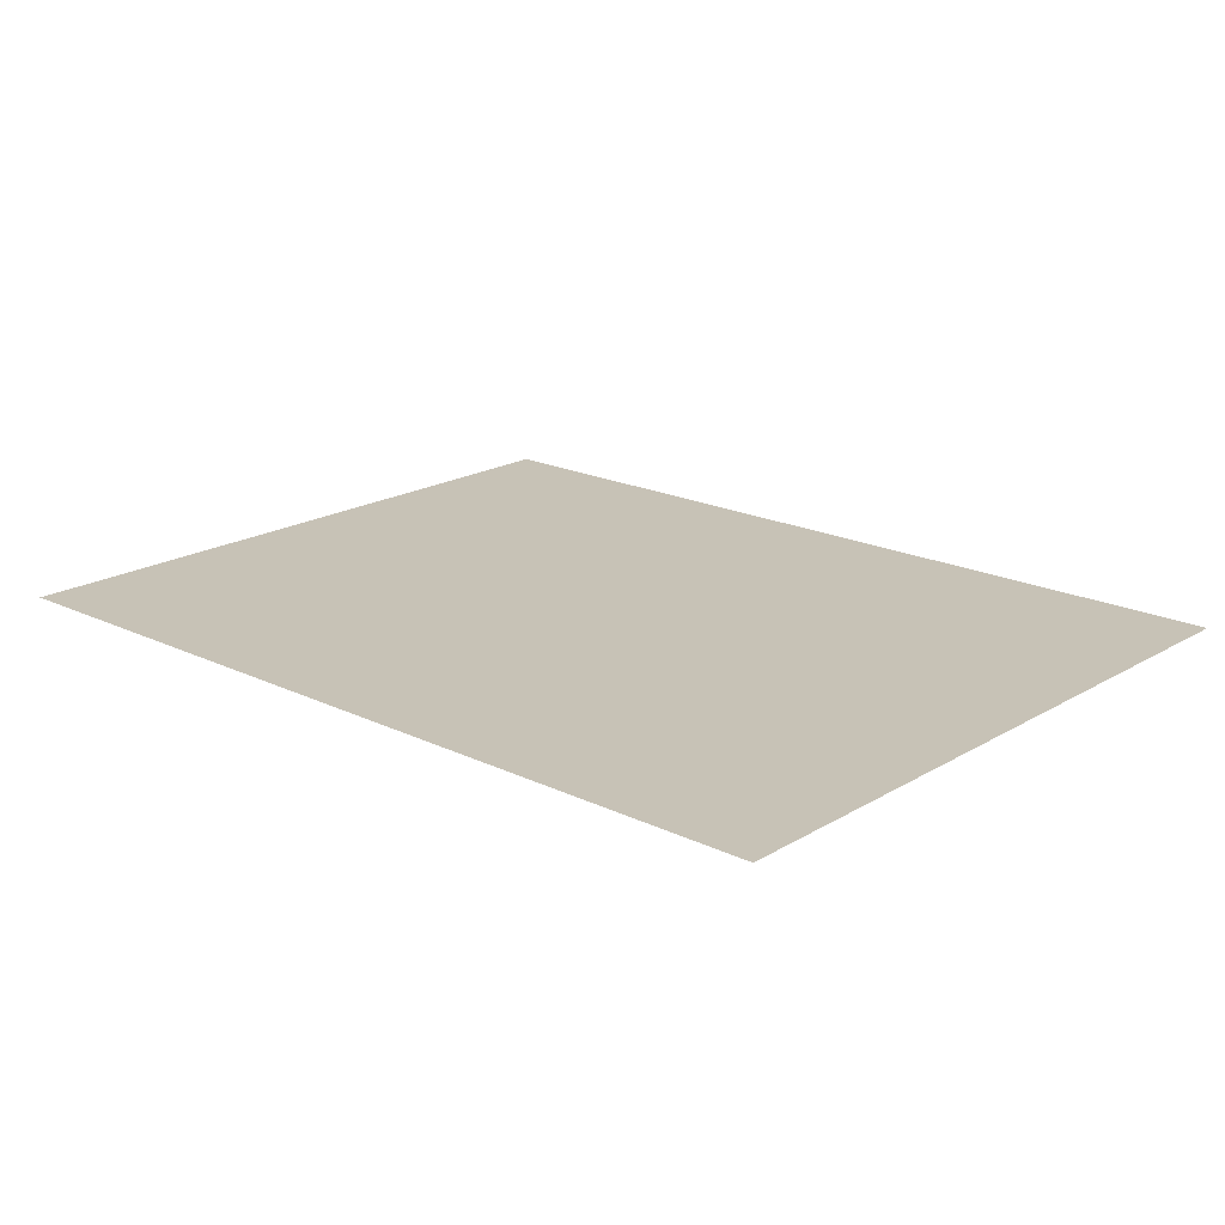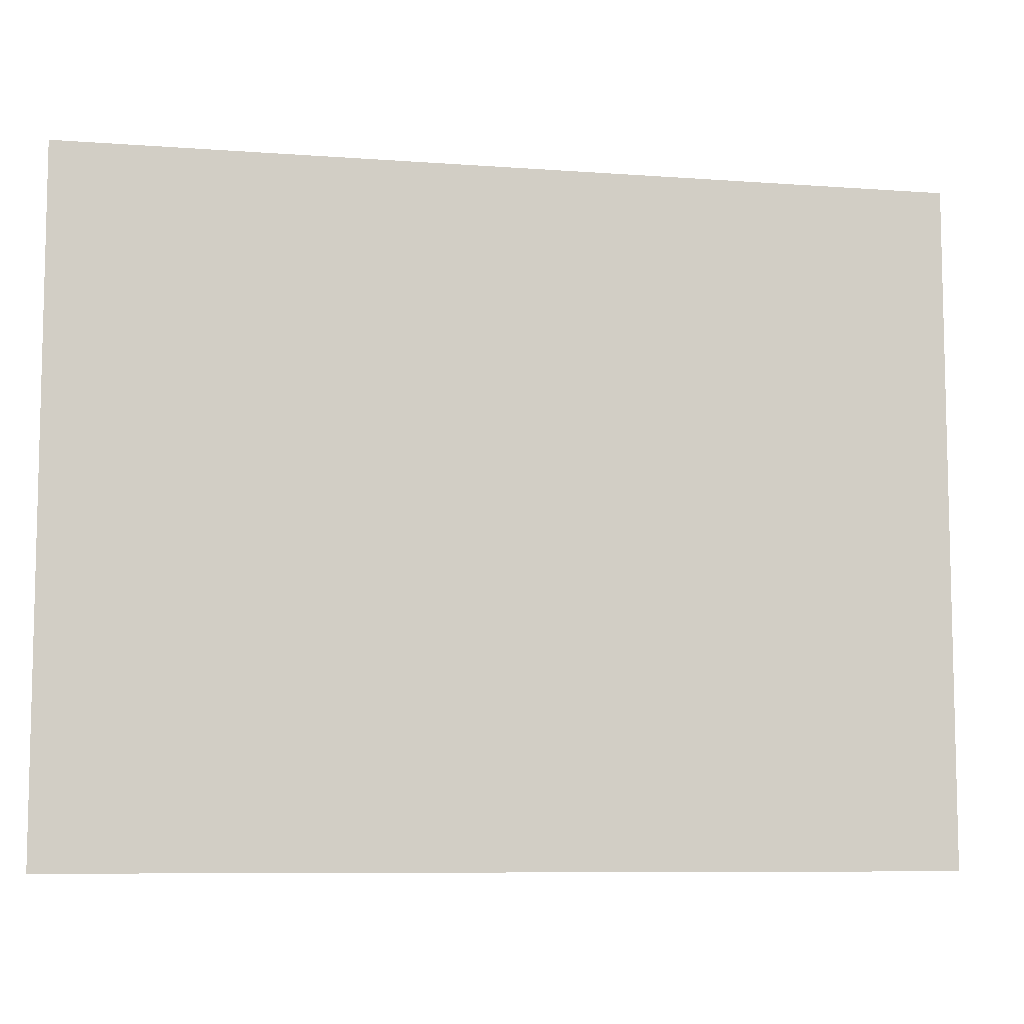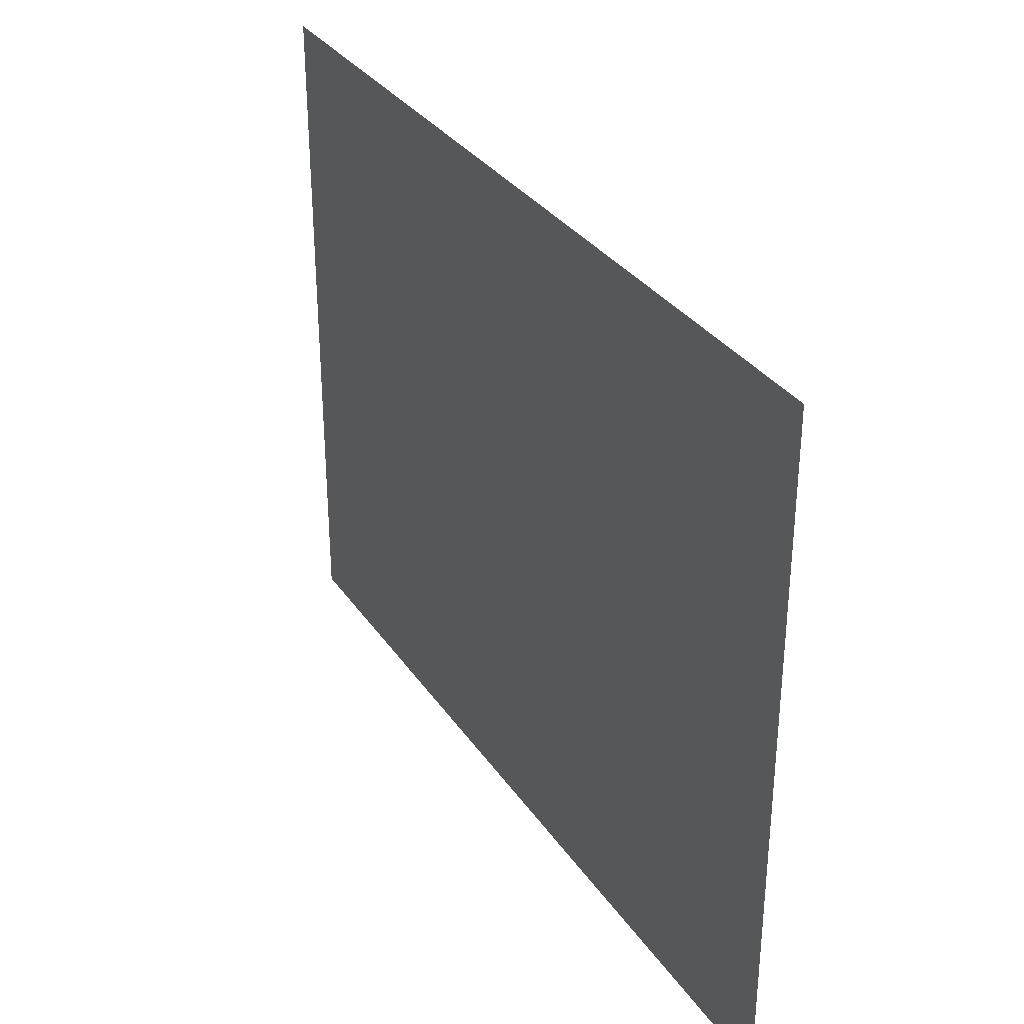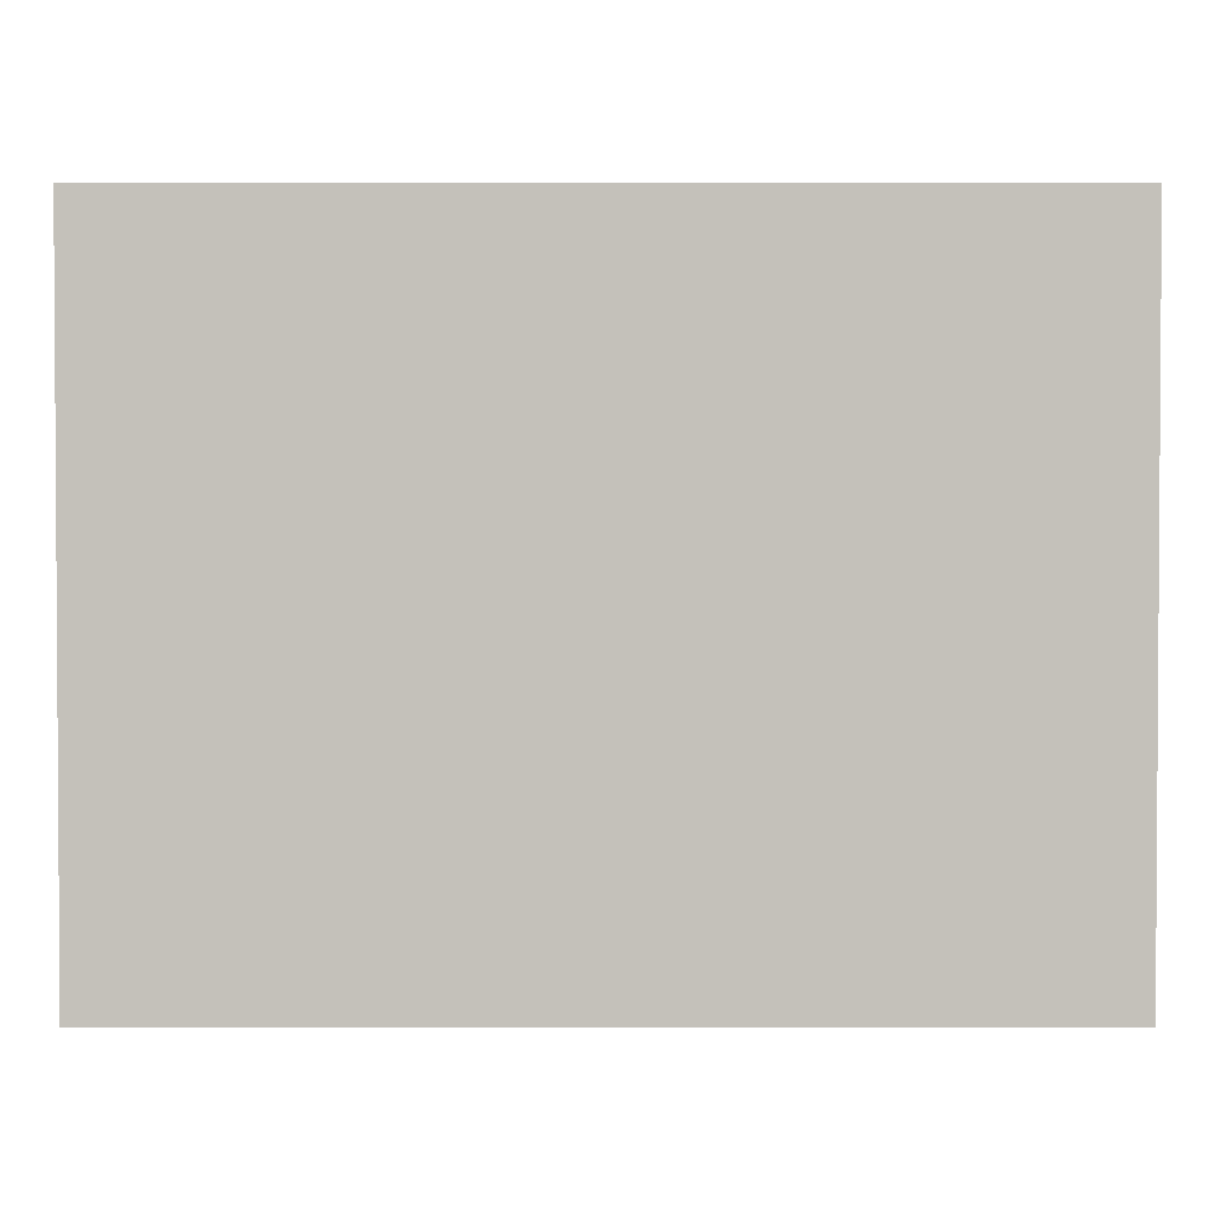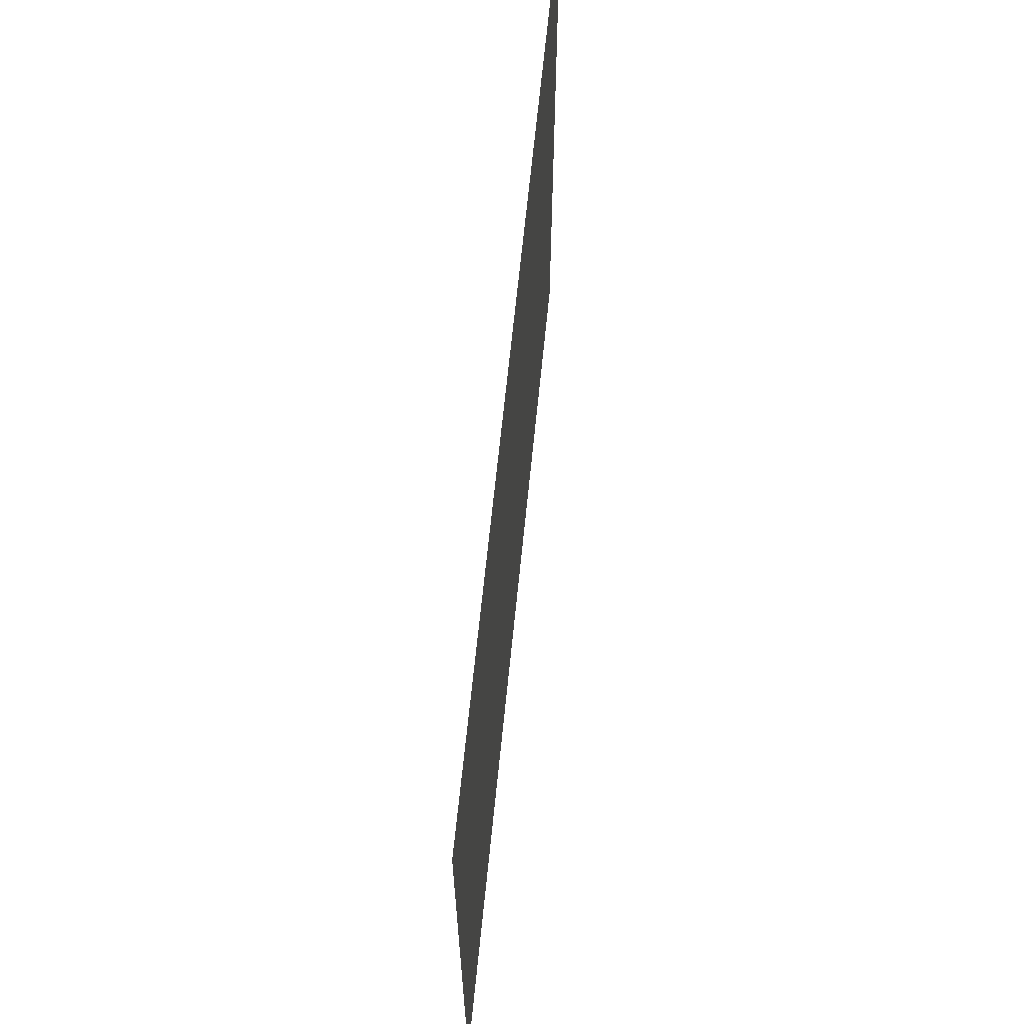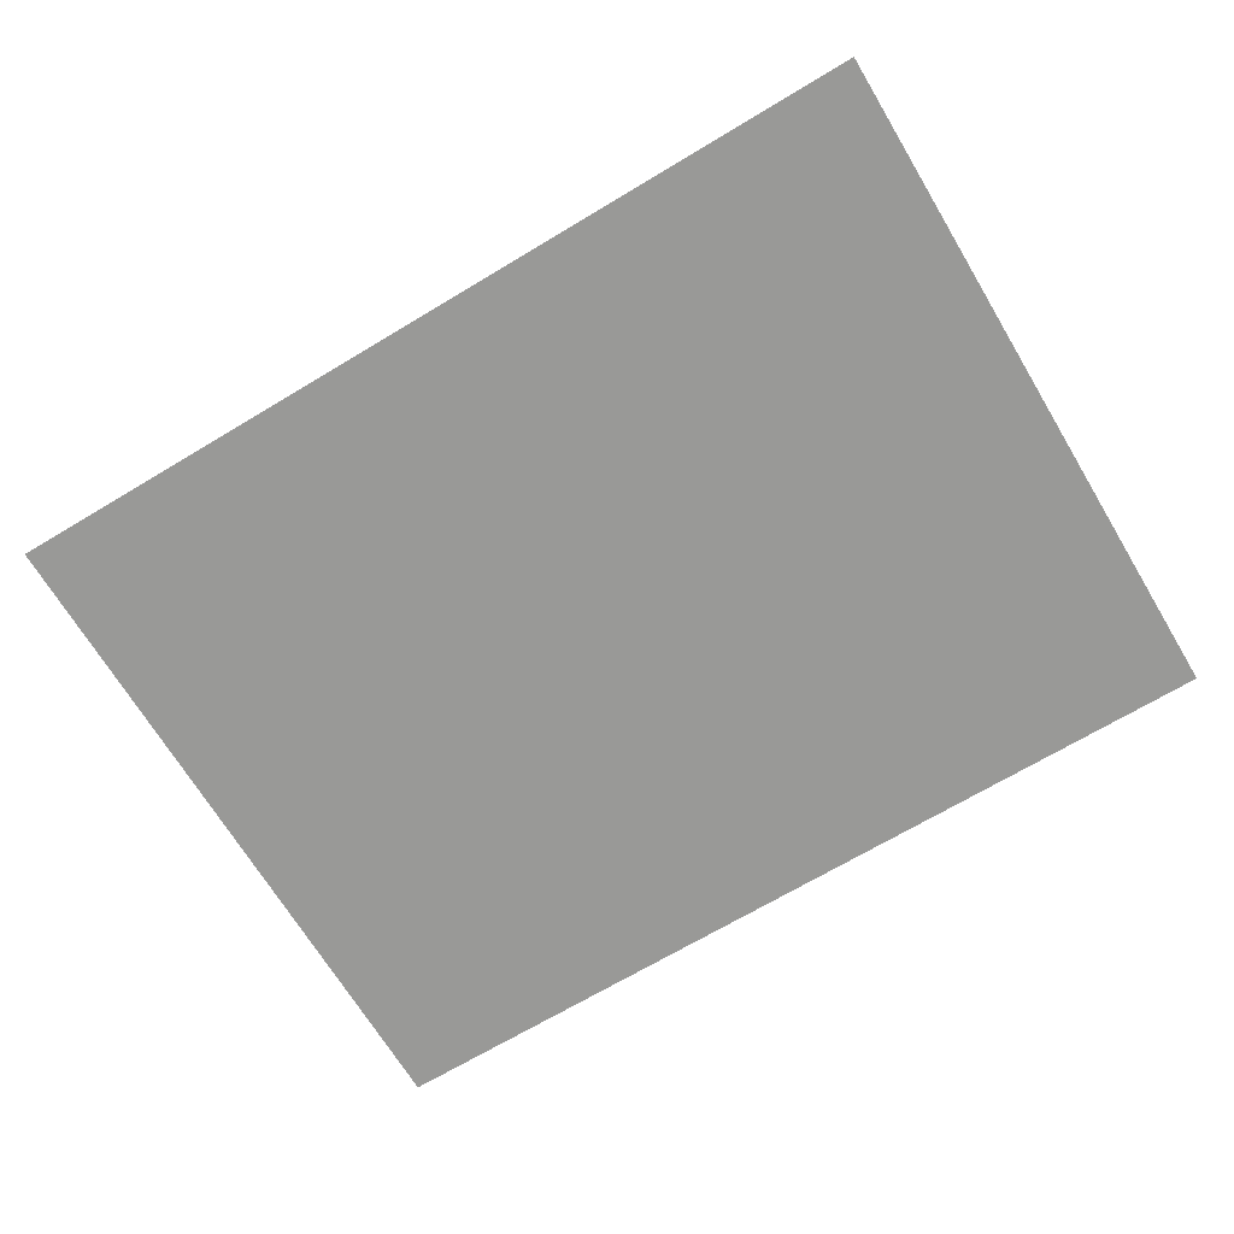
<metadata>
{"format":"obj","ext":"obj","renderer":"f3d","projection":"perspective","resolution":1024,"background":"white","views":[{"elev":19.3,"azim":-138.0,"up":"+Z"},{"elev":-8.3,"azim":168.5,"up":"+Y"},{"elev":32.4,"azim":-118.7,"up":"+Y"},{"elev":2.1,"azim":0.1,"up":"+Y"},{"elev":65.0,"azim":95.7,"up":"+Y"},{"elev":-68.8,"azim":31.0,"up":"+Z"}]}
</metadata>
<code>
v -1.5 2.3 -1.5
v 1.5 -0 -1.5
v 1.5 2.3 -1.5
v -1.5 -0 -1.5
f 3 1 4 2

</code>
